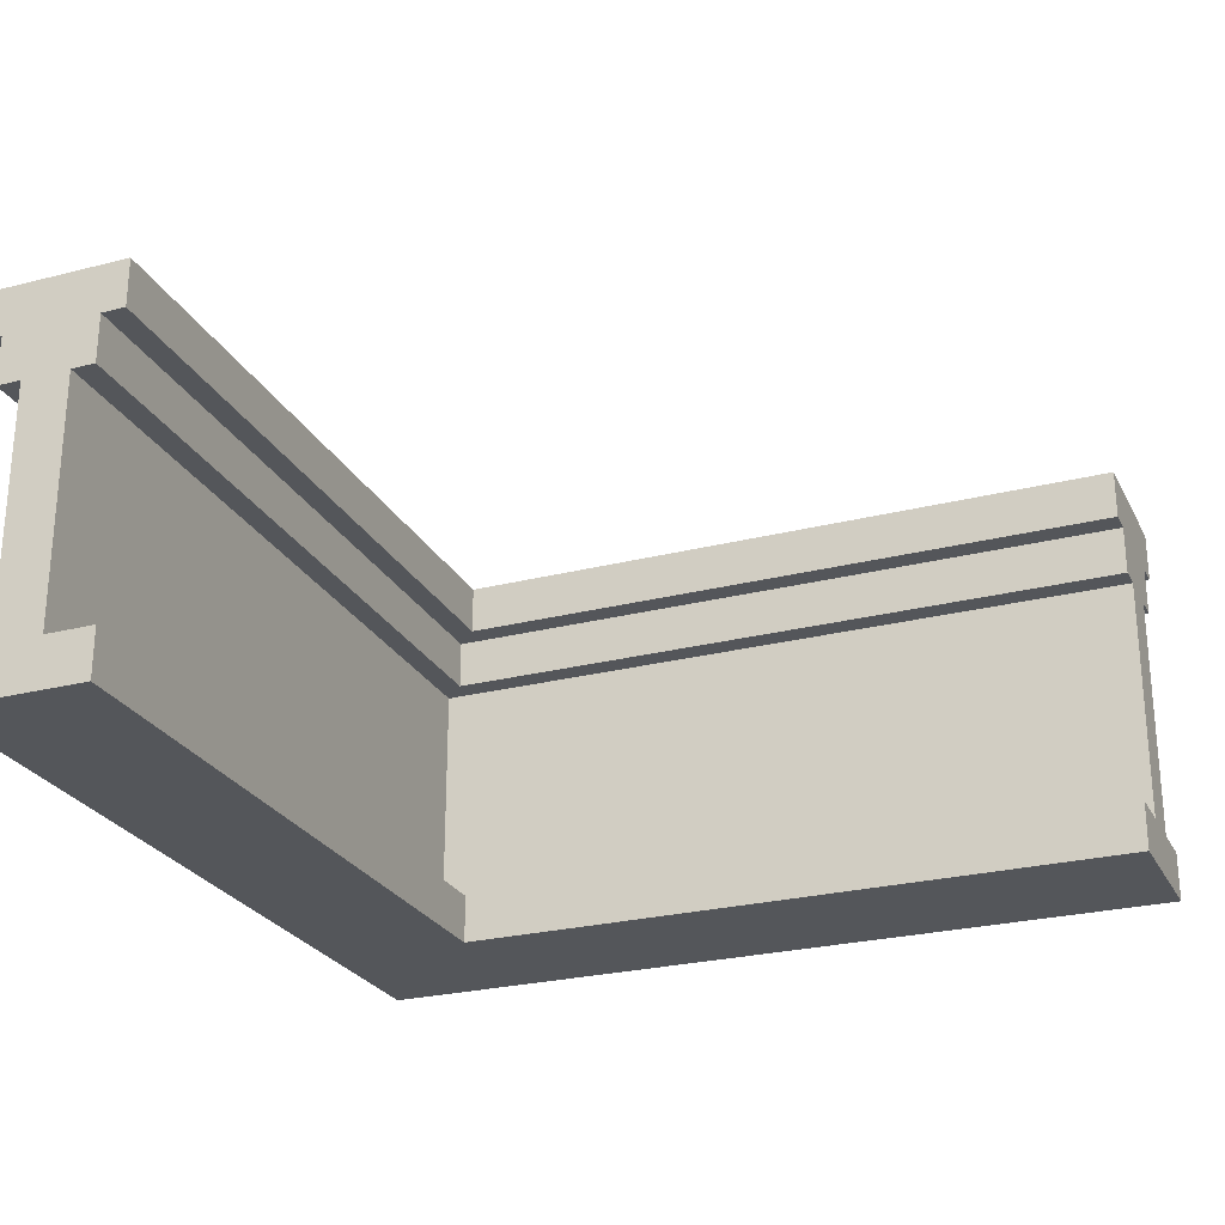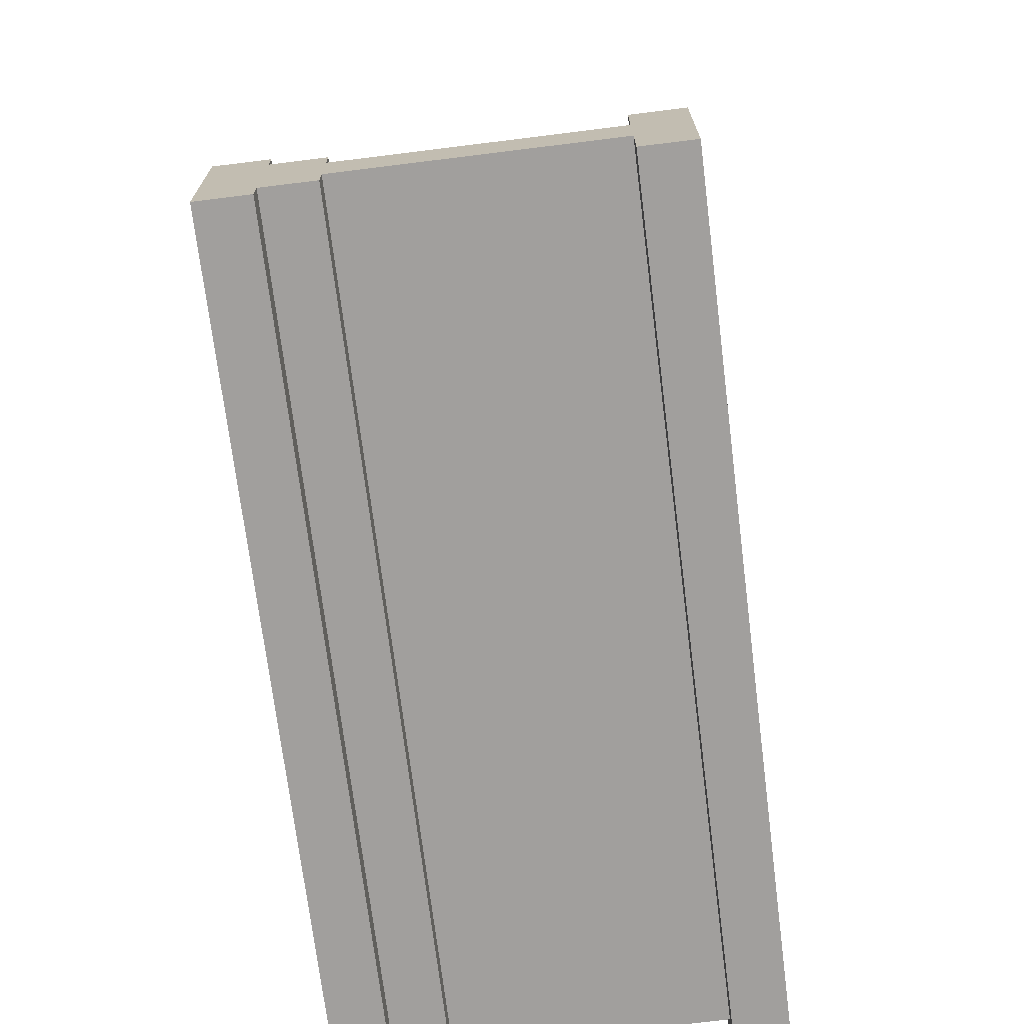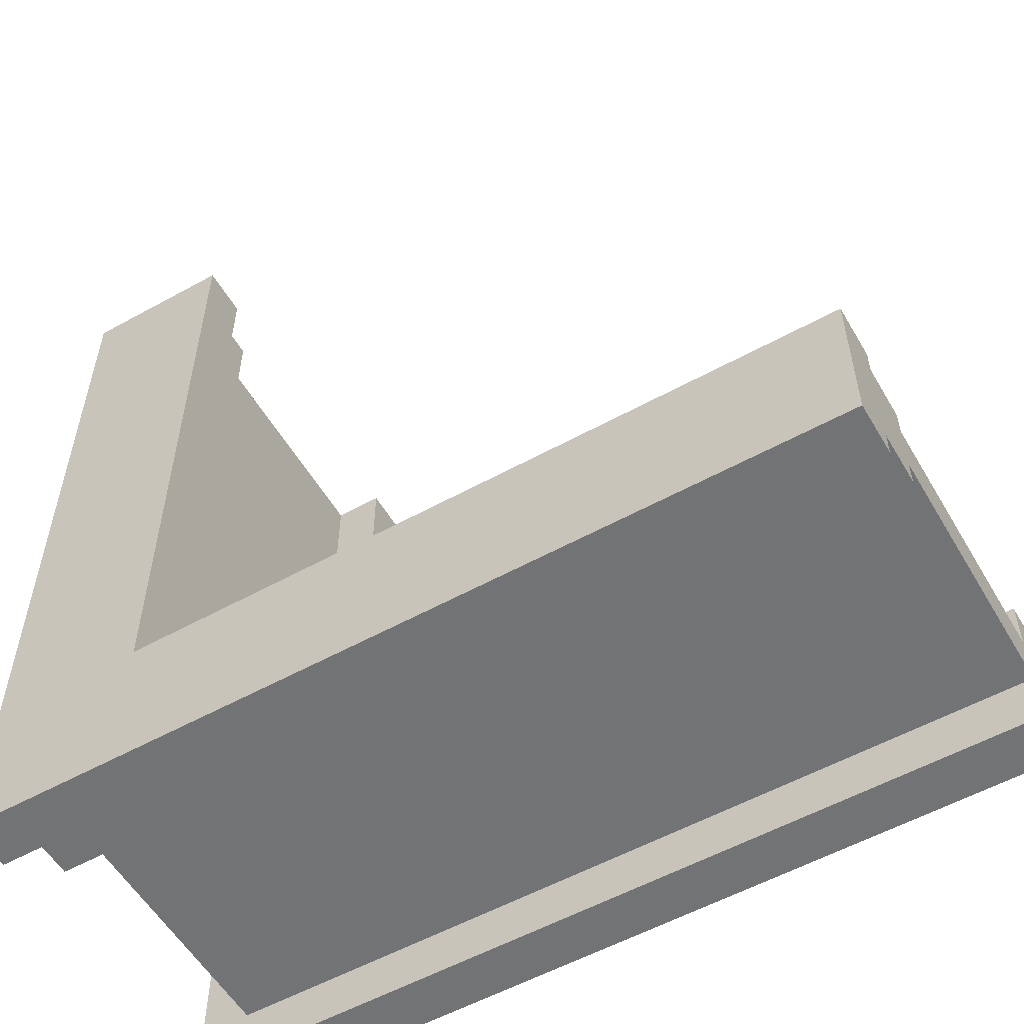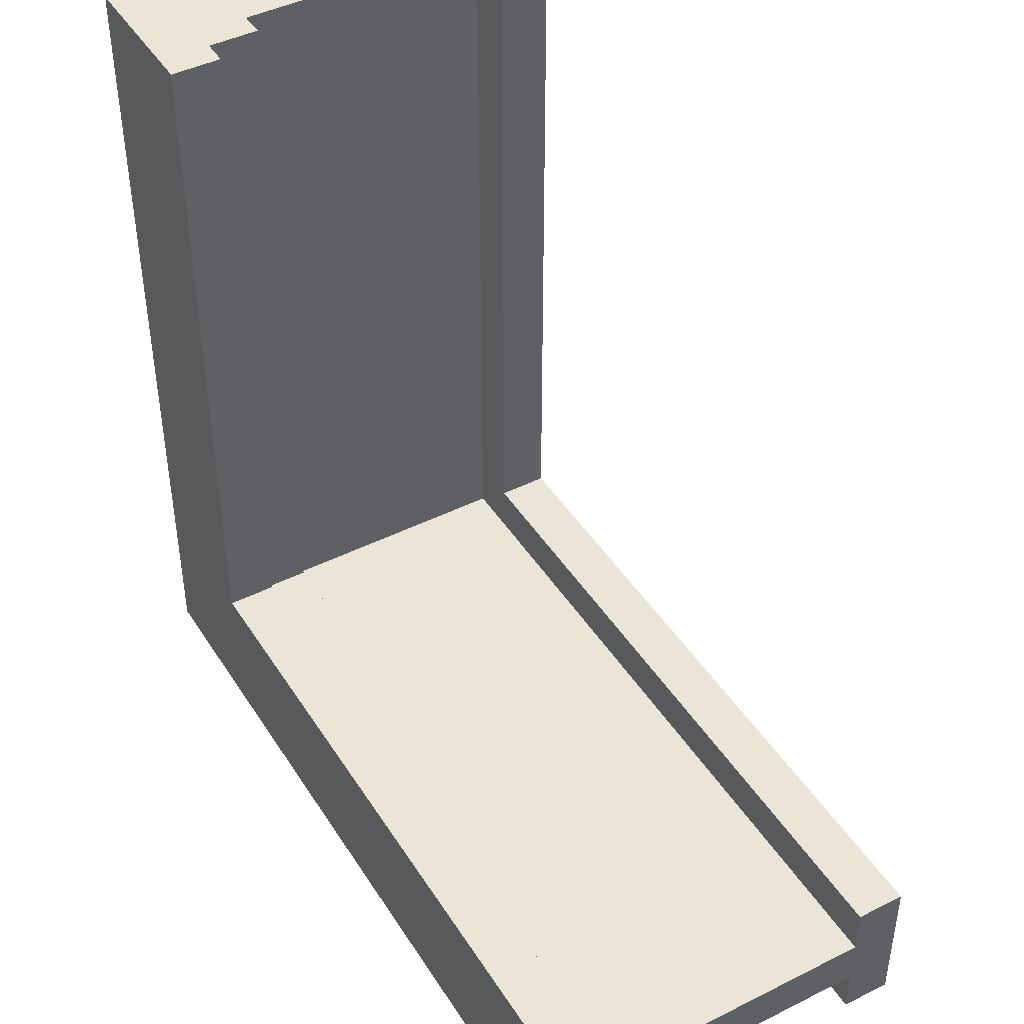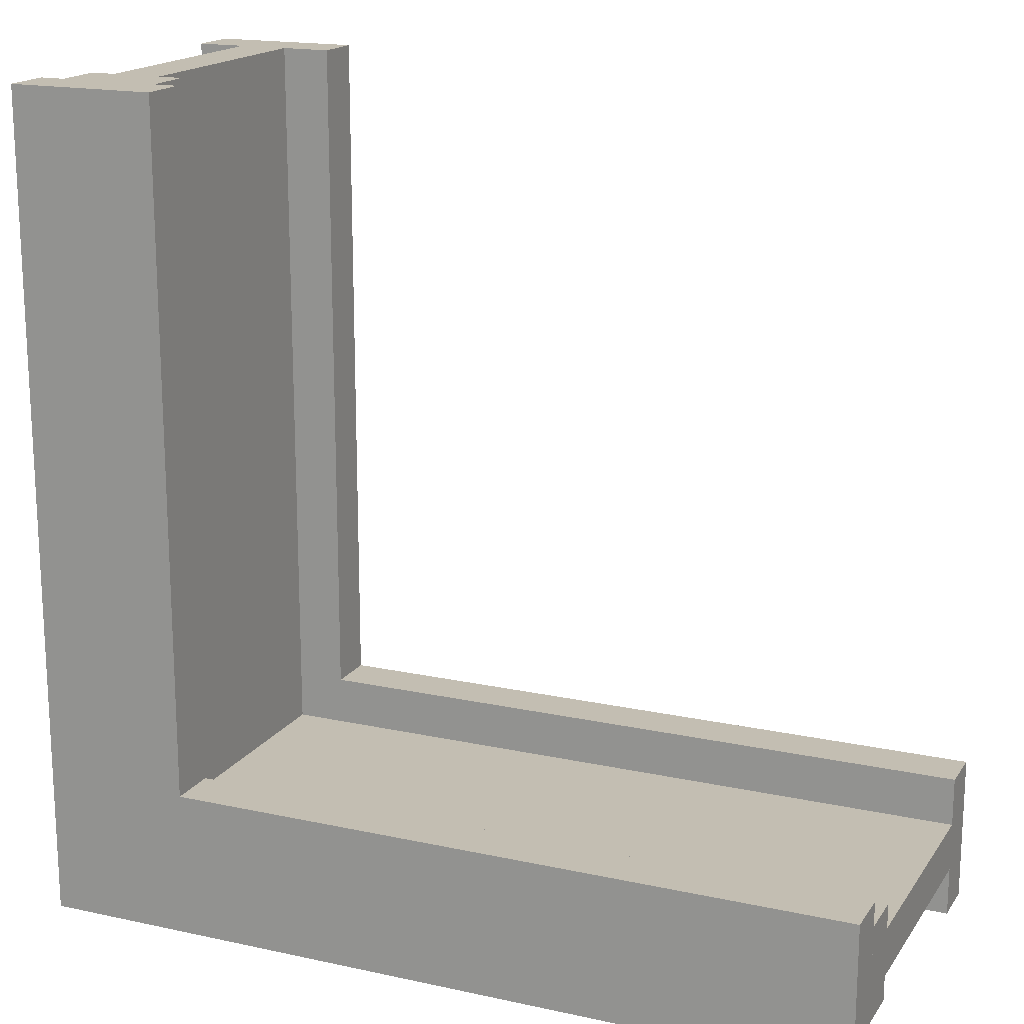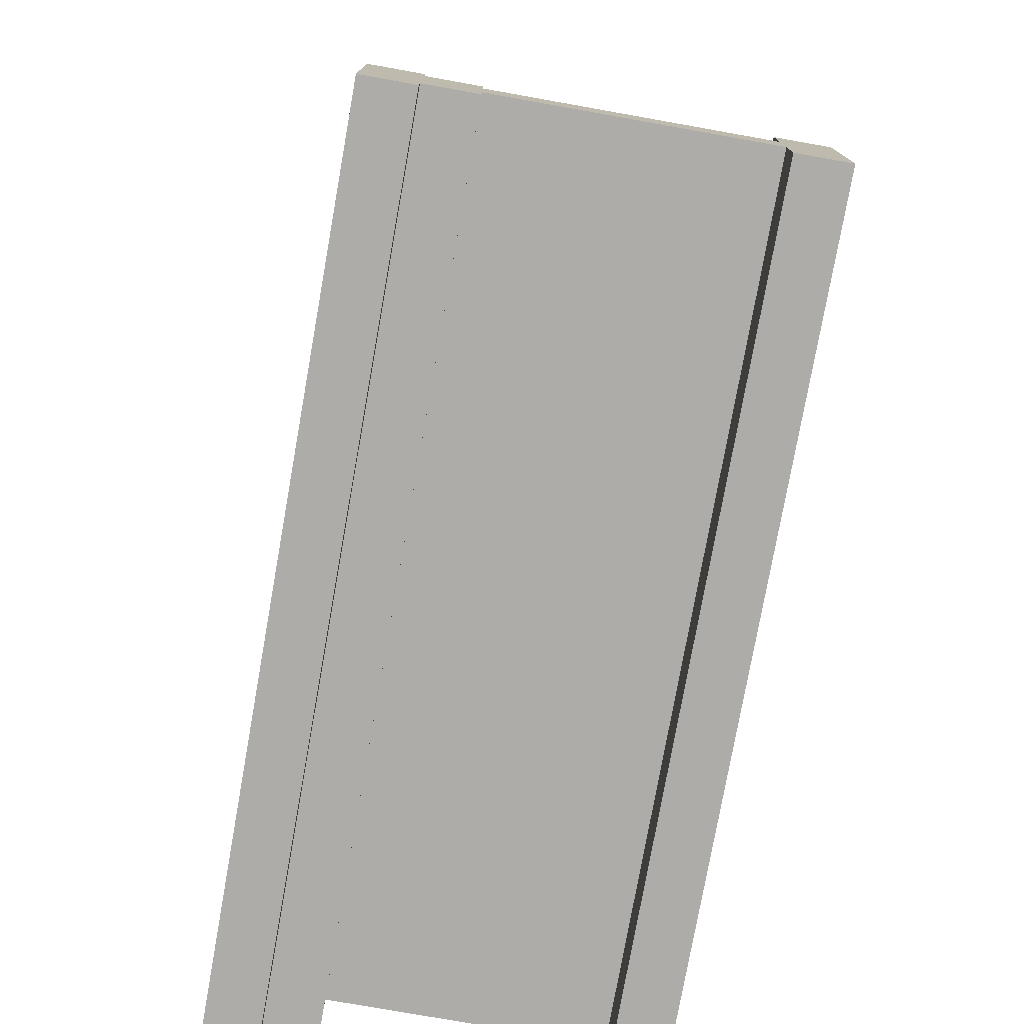
<metadata>
{"format":"obj","ext":"obj","renderer":"f3d","projection":"perspective","resolution":1024,"background":"white","views":[{"elev":-25.7,"azim":-67.8,"up":"+Y"},{"elev":-71.5,"azim":-82.9,"up":"+Z"},{"elev":-55.9,"azim":-149.9,"up":"+Z"},{"elev":44.3,"azim":-120.3,"up":"+Z"},{"elev":17.4,"azim":-156.5,"up":"+Z"},{"elev":-76.7,"azim":-100.1,"up":"+Z"}]}
</metadata>
<code>
o cuboid
v 0.5 0.375 0.5
v 0.5 0.375 -0.5
v 0.5 0.0625 0.5
v 0.5 0.0625 -0.5
v 0.4375 0.375 0.5
v 0.4375 0.375 -0.4375
v 0.4375 0.0625 0.5
v 0.4375 0.0625 -0.4375
f 2 1 3 4
f 7 5 6 8
f 5 1 2 6
f 4 3 7 8
f 3 1 5 7
f 6 2 4 8
o cuboid
v 0.5625 0.5 0.5
v 0.5625 0.5 -0.5625
v 0.5625 0.4375 0.5
v 0.5625 0.4375 -0.5625
v 0.375 0.5 0.5
v 0.375 0.5 -0.375
v 0.375 0.4375 0.5
v 0.375 0.4375 -0.375
f 10 9 11 12
f 15 13 14 16
f 13 9 10 14
f 12 11 15 16
f 11 9 13 15
f 14 10 12 16
o cuboid
v 0.5313 0.4375 0.5
v 0.5313 0.4375 -0.5312
v 0.5313 0.375 0.5
v 0.5313 0.375 -0.5312
v 0.4063 0.4375 0.5
v 0.4063 0.4375 -0.4063
v 0.4063 0.375 0.5
v 0.4063 0.375 -0.4063
f 18 17 19 20
f 23 21 22 24
f 21 17 18 22
f 20 19 23 24
f 19 17 21 23
f 22 18 20 24
o cuboid
v 0.5625 0.0625 0.5
v 0.5625 0.0625 -0.5625
v 0.5625 0 0.5
v 0.5625 0 -0.5625
v 0.375 0.0625 0.5
v 0.375 0.0625 -0.375
v 0.375 0 0.5
v 0.375 0 -0.375
f 26 25 27 28
f 31 29 30 32
f 29 25 26 30
f 28 27 31 32
f 27 25 29 31
f 30 26 28 32
o cuboid
v -0.5 0.375 -0.5
v 0.5 0.375 -0.5
v -0.5 0.0625 -0.5
v 0.5 0.0625 -0.5
v -0.5 0.375 -0.4375
v 0.4375 0.375 -0.4375
v -0.5 0.0625 -0.4375
v 0.4375 0.0625 -0.4375
f 35 33 34 36
f 38 37 39 40
f 34 33 37 38
f 39 35 36 40
f 37 33 35 39
f 36 34 38 40
o cuboid
v -0.5 0.5 -0.5625
v 0.5625 0.5 -0.5625
v -0.5 0.4375 -0.5625
v 0.5625 0.4375 -0.5625
v -0.5 0.5 -0.375
v 0.375 0.5 -0.375
v -0.5 0.4375 -0.375
v 0.375 0.4375 -0.375
f 43 41 42 44
f 46 45 47 48
f 42 41 45 46
f 47 43 44 48
f 45 41 43 47
f 44 42 46 48
o cuboid
v -0.5 0.4375 -0.5312
v 0.5312 0.4375 -0.5313
v -0.5 0.375 -0.5312
v 0.5312 0.375 -0.5313
v -0.5 0.4375 -0.4062
v 0.4063 0.4375 -0.4063
v -0.5 0.375 -0.4062
v 0.4063 0.375 -0.4063
f 51 49 50 52
f 54 53 55 56
f 50 49 53 54
f 55 51 52 56
f 53 49 51 55
f 52 50 54 56
o cuboid
v -0.5 0.0625 -0.5625
v 0.5625 0.0625 -0.5625
v -0.5 0 -0.5625
v 0.5625 0 -0.5625
v -0.5 0.0625 -0.375
v 0.375 0.0625 -0.375
v -0.5 0 -0.375
v 0.375 0 -0.375
f 59 57 58 60
f 62 61 63 64
f 58 57 61 62
f 63 59 60 64
f 61 57 59 63
f 60 58 62 64

</code>
